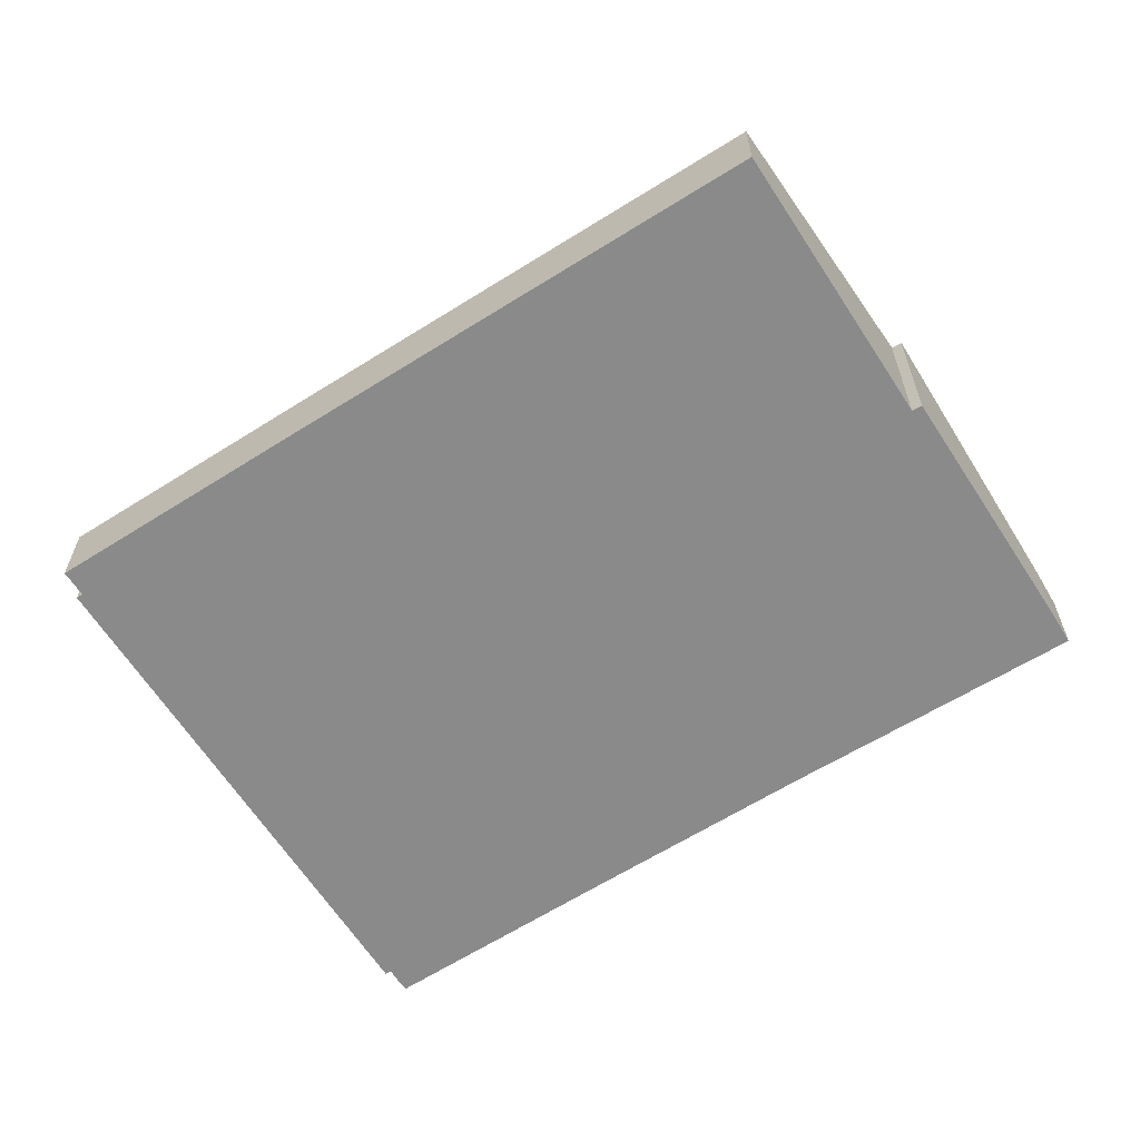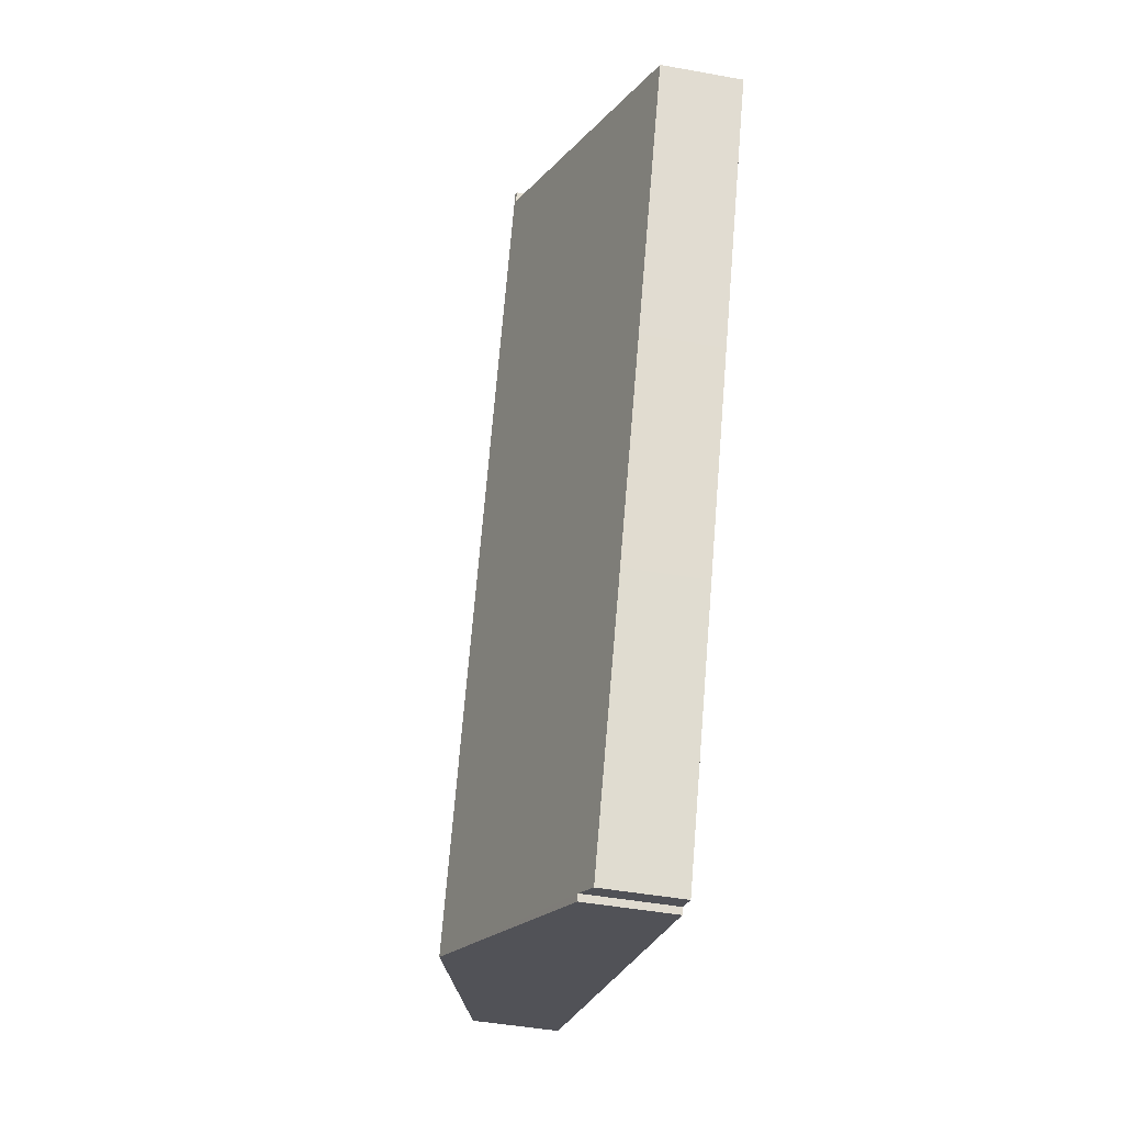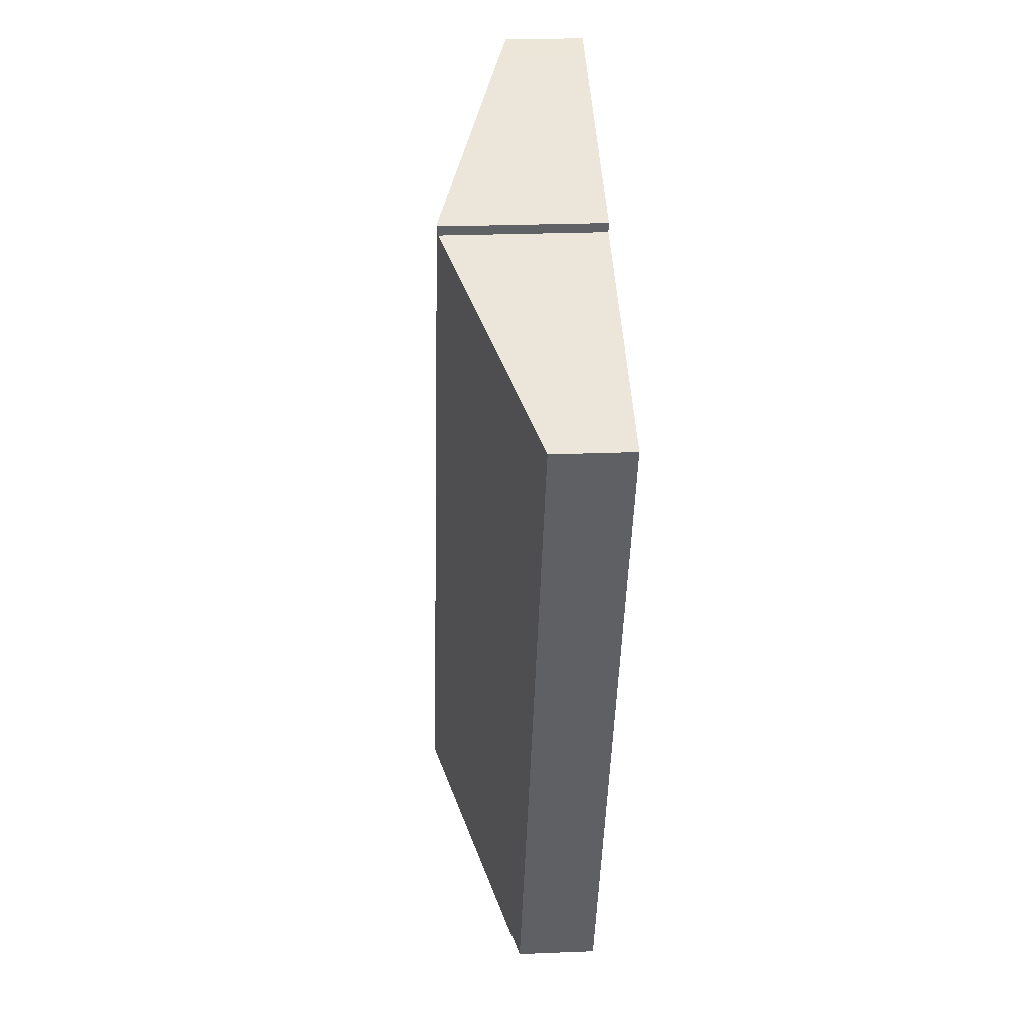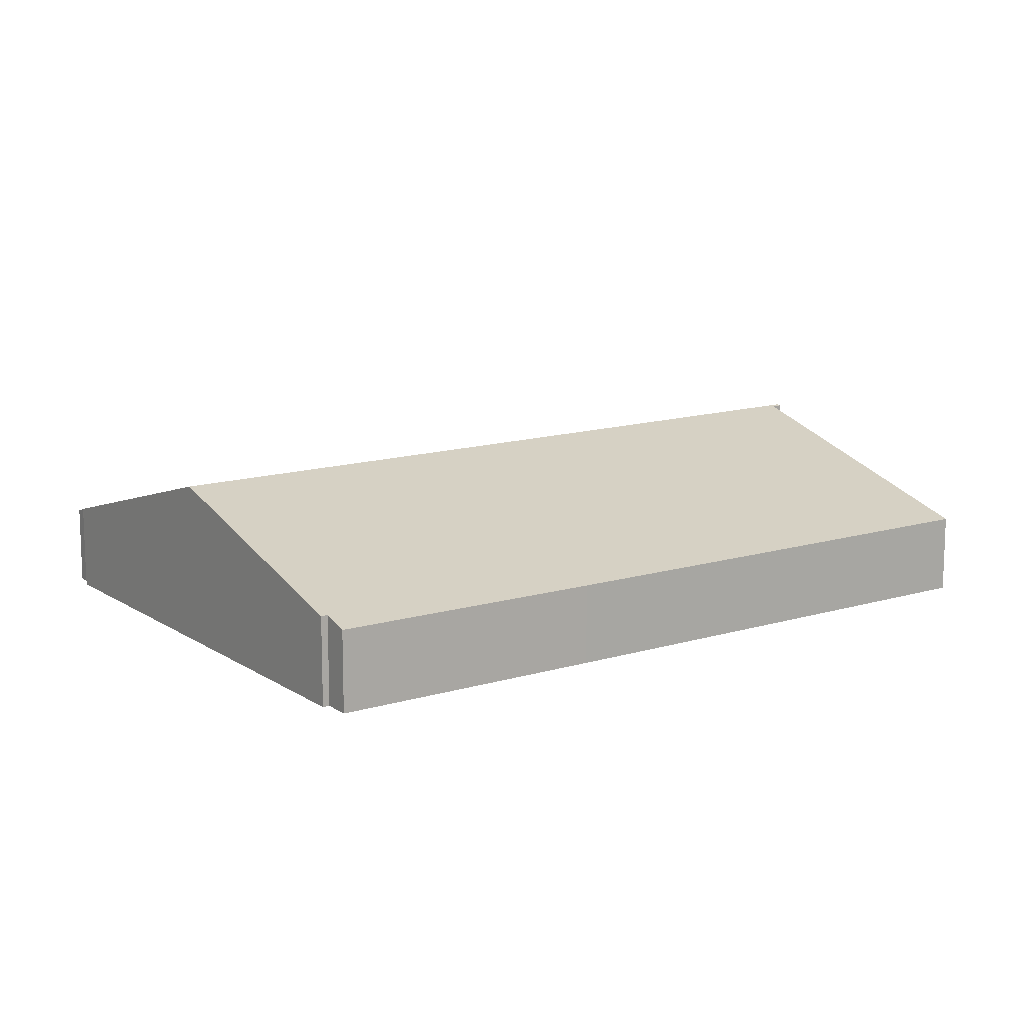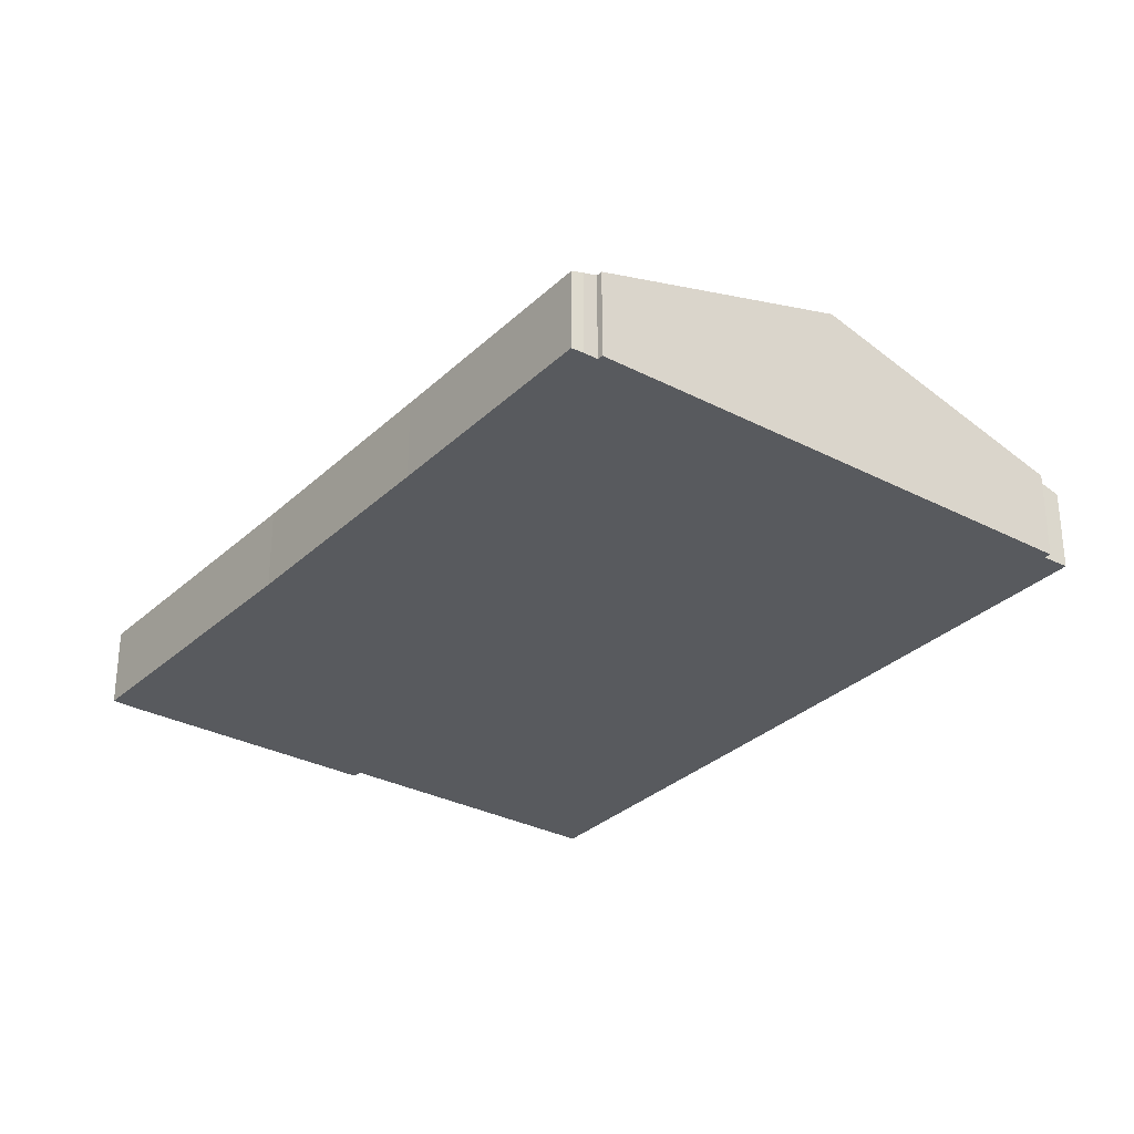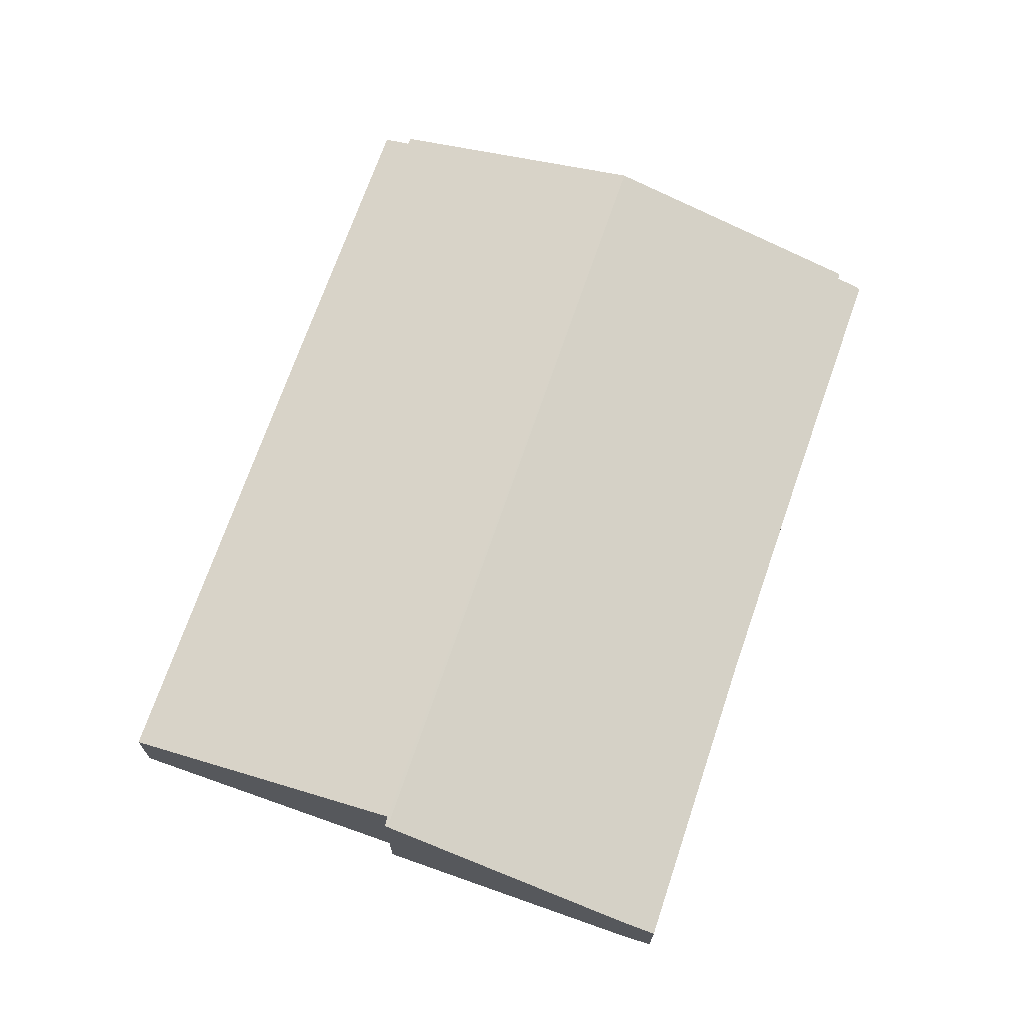
<metadata>
{"format":"obj","ext":"obj","renderer":"f3d","projection":"perspective","resolution":1024,"background":"white","views":[{"elev":-63.4,"azim":-80.2,"up":"+Y"},{"elev":-44.0,"azim":-102.1,"up":"+Z"},{"elev":23.7,"azim":-93.9,"up":"+Z"},{"elev":13.3,"azim":-147.5,"up":"+Y"},{"elev":-30.8,"azim":120.3,"up":"+Y"},{"elev":71.0,"azim":-3.5,"up":"+Y"}]}
</metadata>
<code>
v  37.21 5.258 11.8
v  33.39 5.913 14.92
v  35.61 5.246 15.79
v  43.05 5.303 -2.779
v  49.1 5.286 -17.31
v  55.35 5.246 -32.1
v  54.61 5.477 -32.48
v  53.72 5.745 -32.83
v  17.73 10.68 8.269
v  53.87 5.747 -33.22
v  37.64 10.68 -40.05
v  12.63 5.252 -30.24
v  21.43 5.806 -46.39
v  19.77 5.298 -47.13
v  21.61 5.807 -46.81
v  7.02 5.229 -16.83
v  3.75 5.219 -8.989
v  17.76 10.61 7.54
v  3.75 6.348 1.592
v  0 5.207 3.188e-16
v  17.54 10.62 8.19
v  0 0 0
v  3.75 -9.748e-17 1.592
v  17.76 -4.617e-16 7.54
v  17.54 -5.015e-16 8.19
v  33.39 -9.136e-16 14.92
v  17.73 -5.063e-16 8.269
v  35.61 -9.67e-16 15.79
v  37.21 -7.228e-16 11.8
v  43.05 1.702e-16 -2.779
v  49.1 1.06e-15 -17.31
v  53.87 2.034e-15 -33.22
v  53.72 2.01e-15 -32.83
v  55.35 1.966e-15 -32.1
v  54.61 1.989e-15 -32.48
v  37.64 2.453e-15 -40.05
v  21.61 2.866e-15 -46.81
v  21.43 2.841e-15 -46.39
v  19.77 2.886e-15 -47.13
v  12.63 1.851e-15 -30.24
v  7.02 1.03e-15 -16.83
v  3.75 5.504e-16 -8.989
g defaultobject
f 1 2 3
f 2 1 4
f 2 4 5
f 2 5 6
f 2 6 7
f 2 7 8
f 2 8 9
f 9 8 10
f 9 10 11
f 12 13 14
f 13 11 15
f 11 13 12
f 11 12 16
f 11 16 17
f 11 17 18
f 11 18 9
f 18 17 19
f 19 17 20
f 9 18 21
f 22 19 20
f 19 22 18
f 18 22 23
f 18 23 24
f 21 2 9
f 2 21 25
f 2 25 26
f 26 25 27
f 18 25 21
f 25 18 24
f 26 3 2
f 3 26 28
f 28 1 3
f 1 28 29
f 1 29 4
f 4 29 30
f 4 30 5
f 5 30 31
f 8 32 10
f 32 8 33
f 31 6 5
f 6 31 34
f 6 35 7
f 35 6 34
f 7 33 8
f 33 7 35
f 32 11 10
f 11 32 36
f 11 36 15
f 15 36 37
f 38 14 13
f 14 38 39
f 37 13 15
f 13 37 38
f 39 12 14
f 12 39 40
f 12 40 16
f 16 40 41
f 16 41 17
f 17 41 42
f 17 42 20
f 20 42 22
f 36 38 37
f 38 40 39
f 40 38 36
f 40 36 32
f 40 32 33
f 40 33 35
f 40 35 34
f 40 34 31
f 40 31 41
f 41 31 30
f 41 30 42
f 42 30 22
f 22 30 29
f 22 29 23
f 23 29 24
f 24 29 25
f 25 29 27
f 27 29 26
f 26 29 28

</code>
